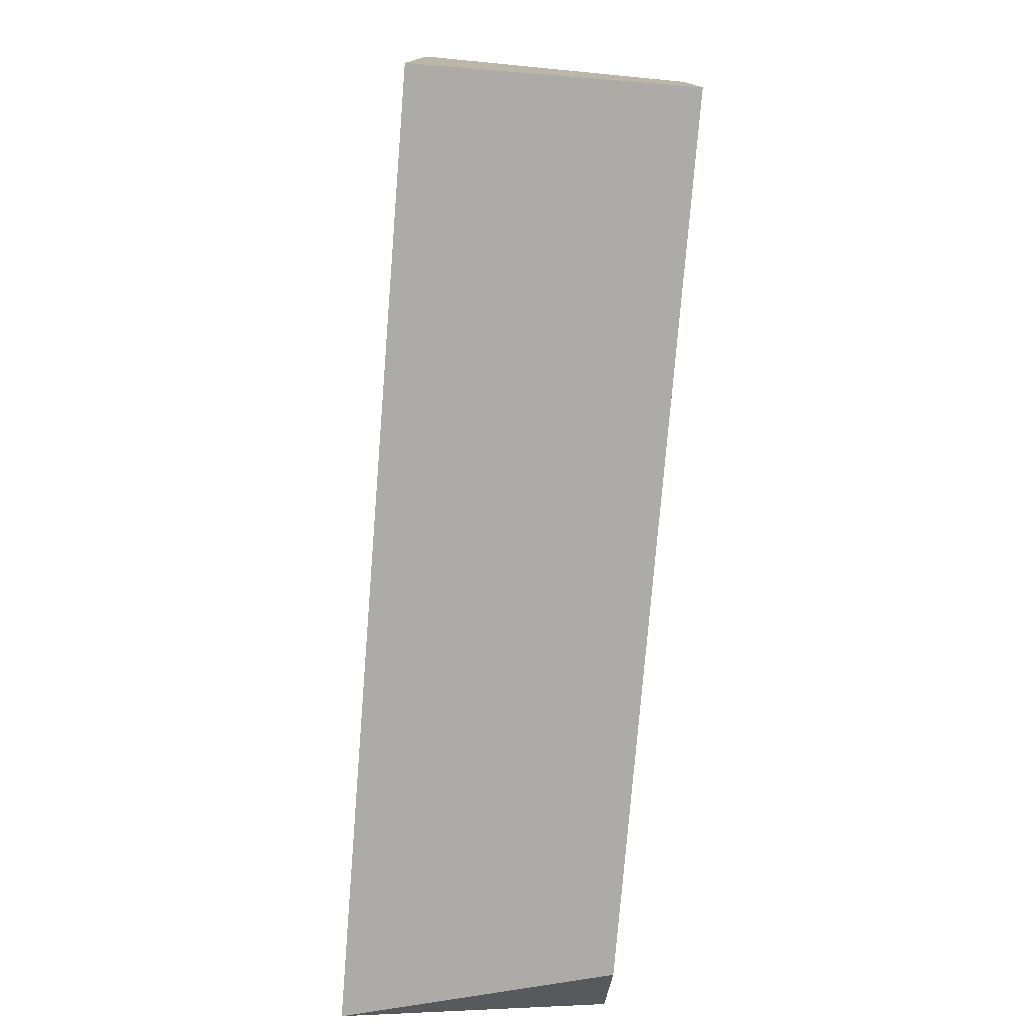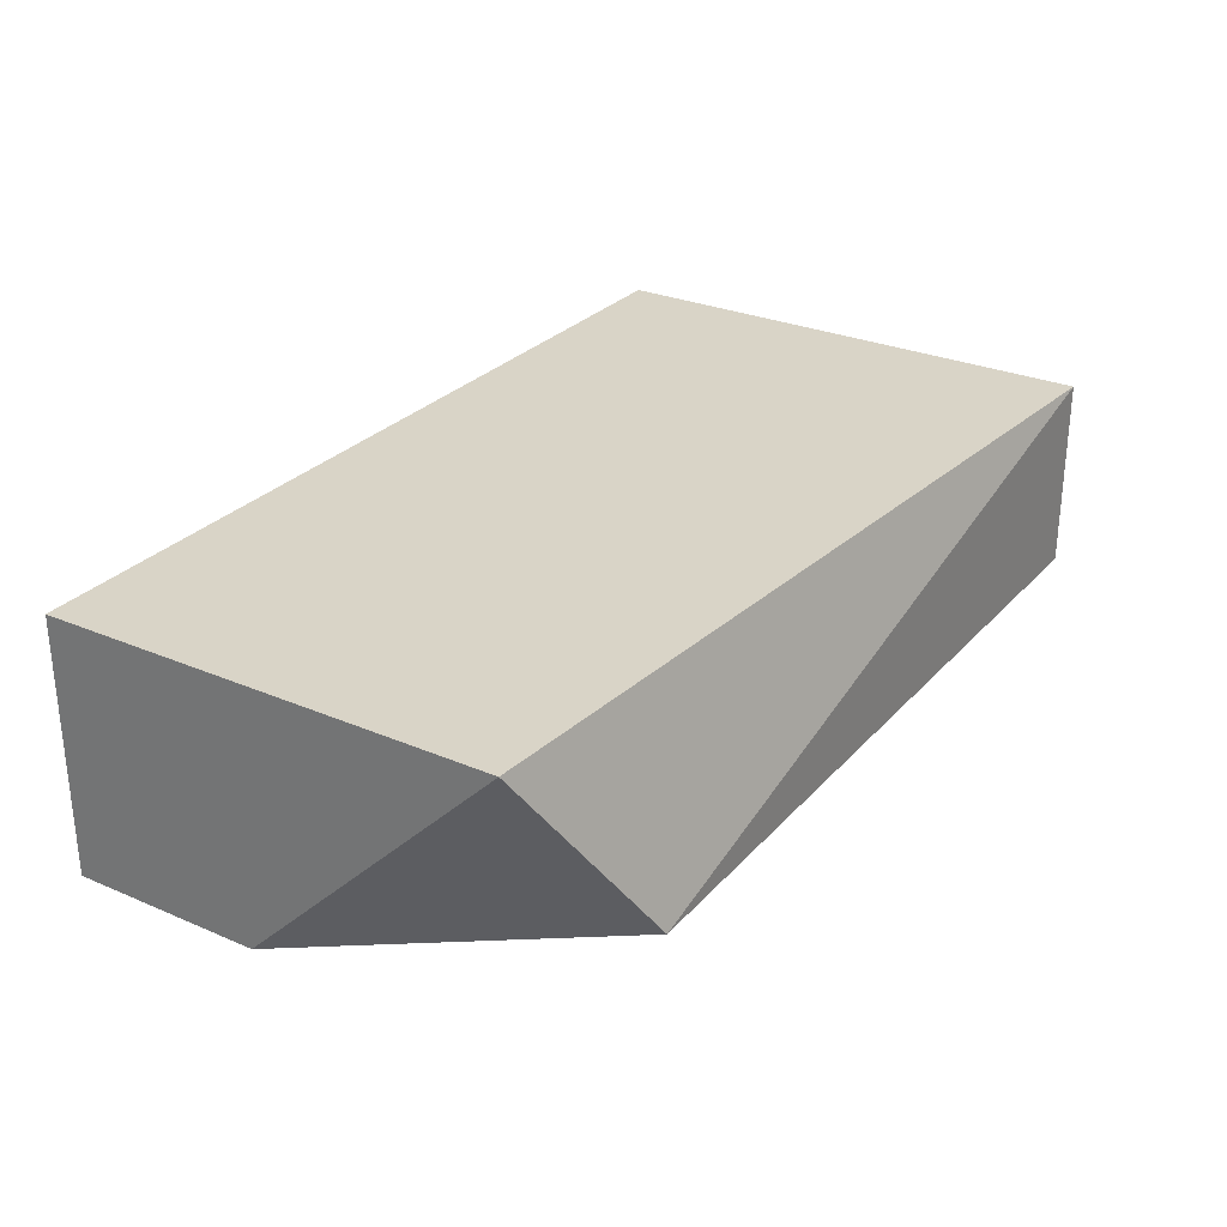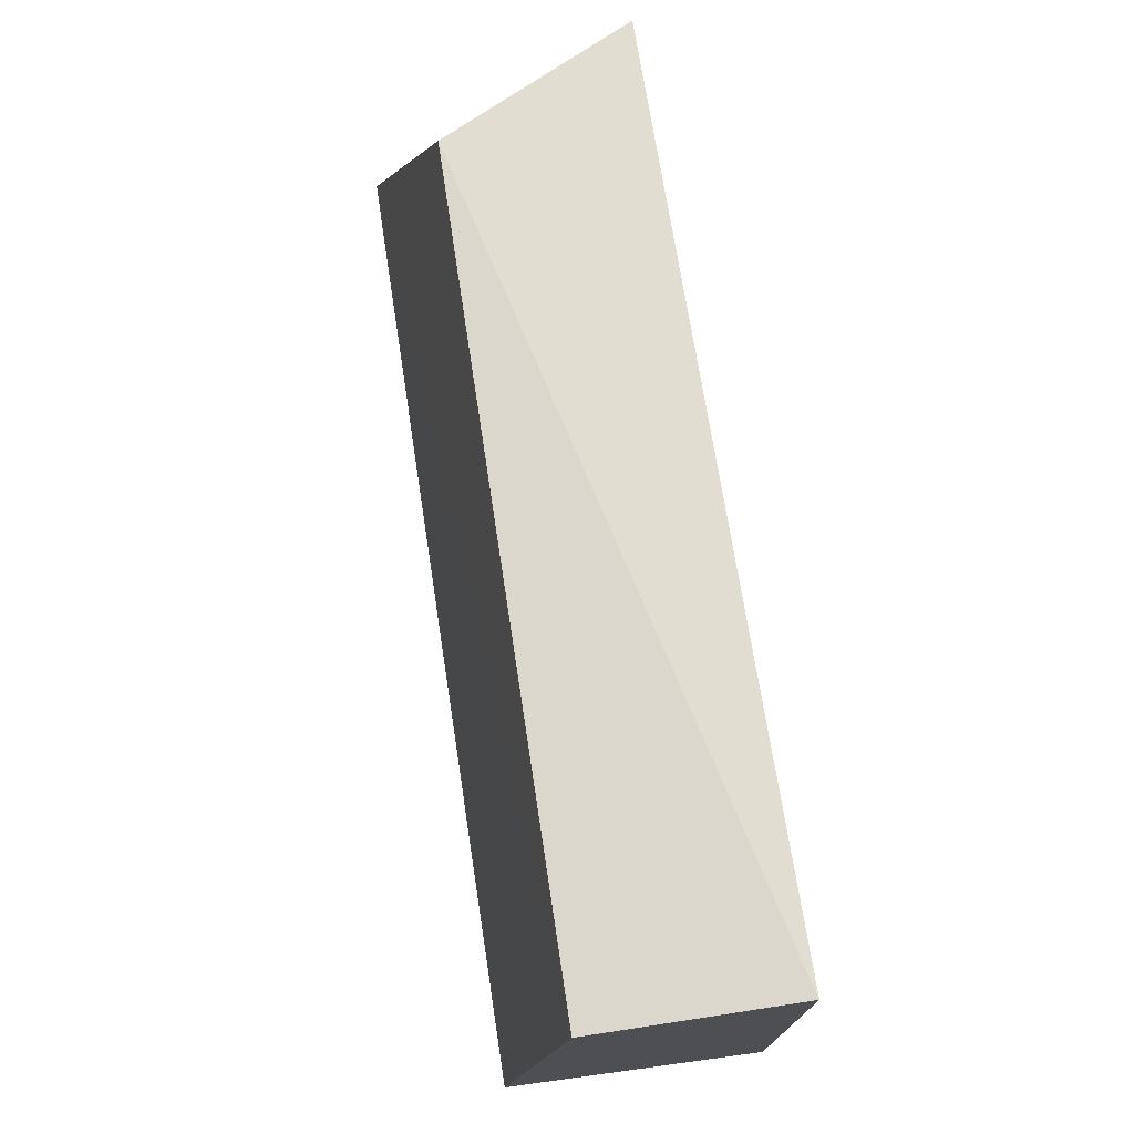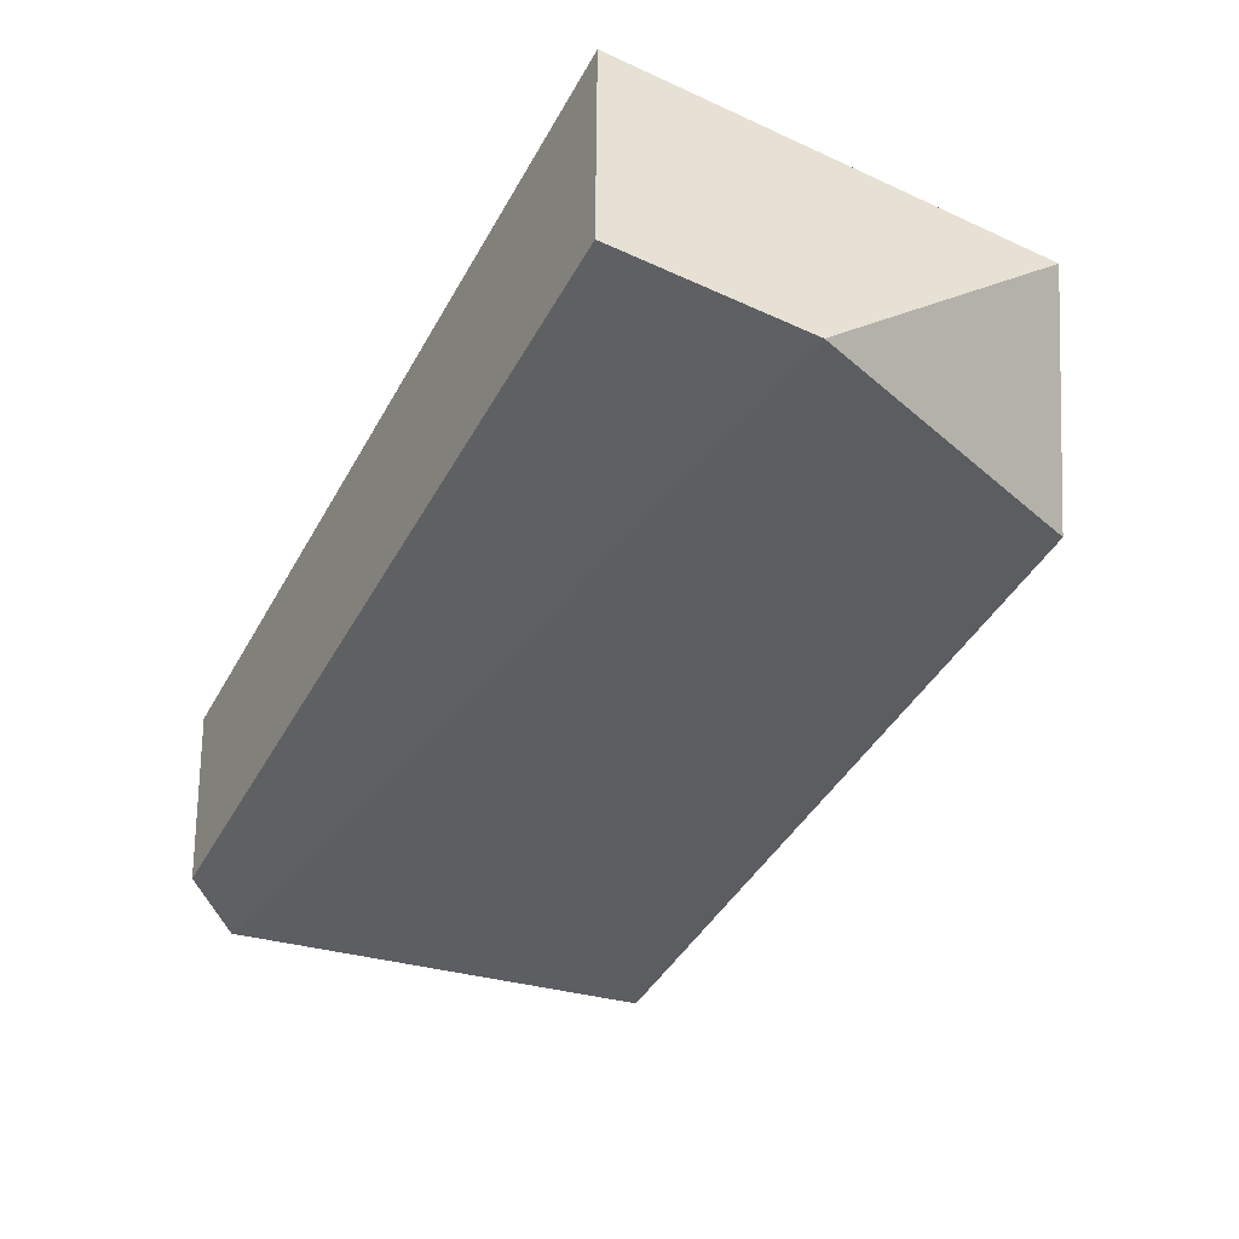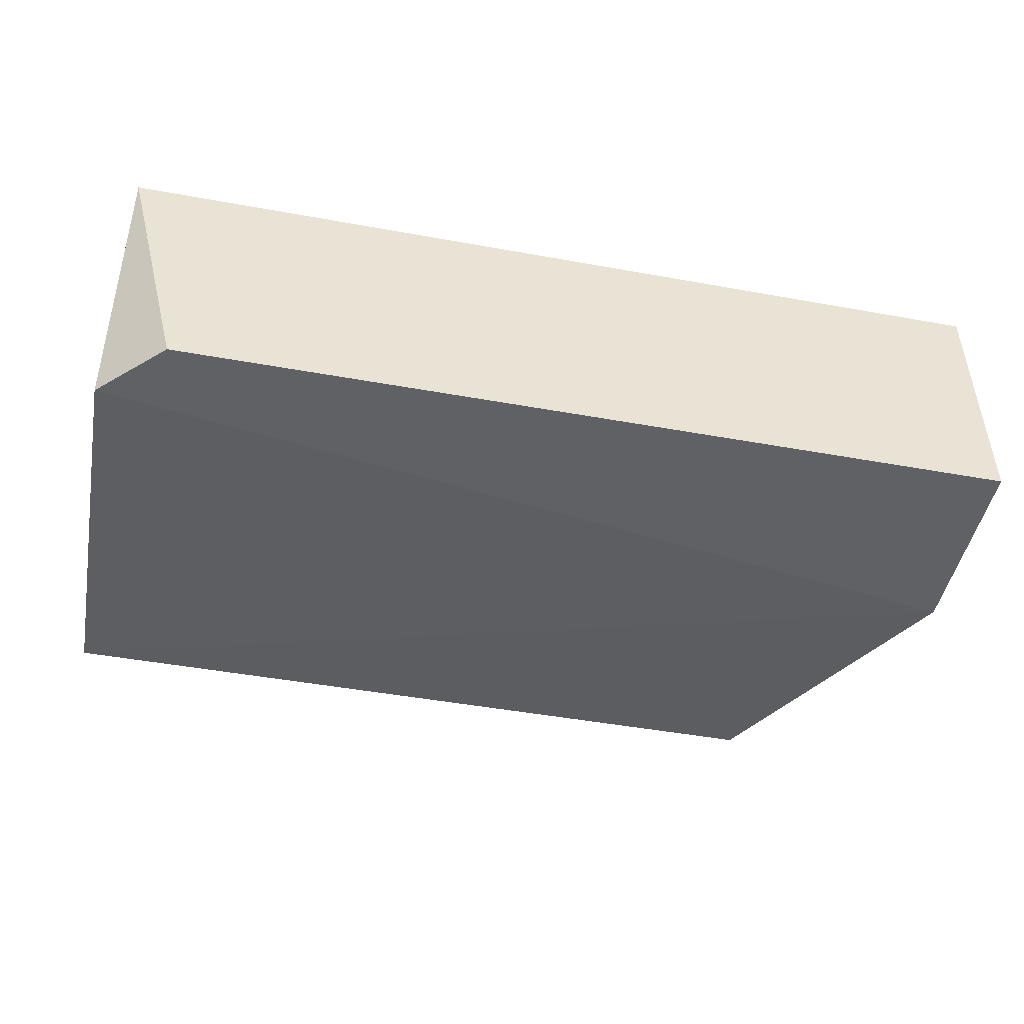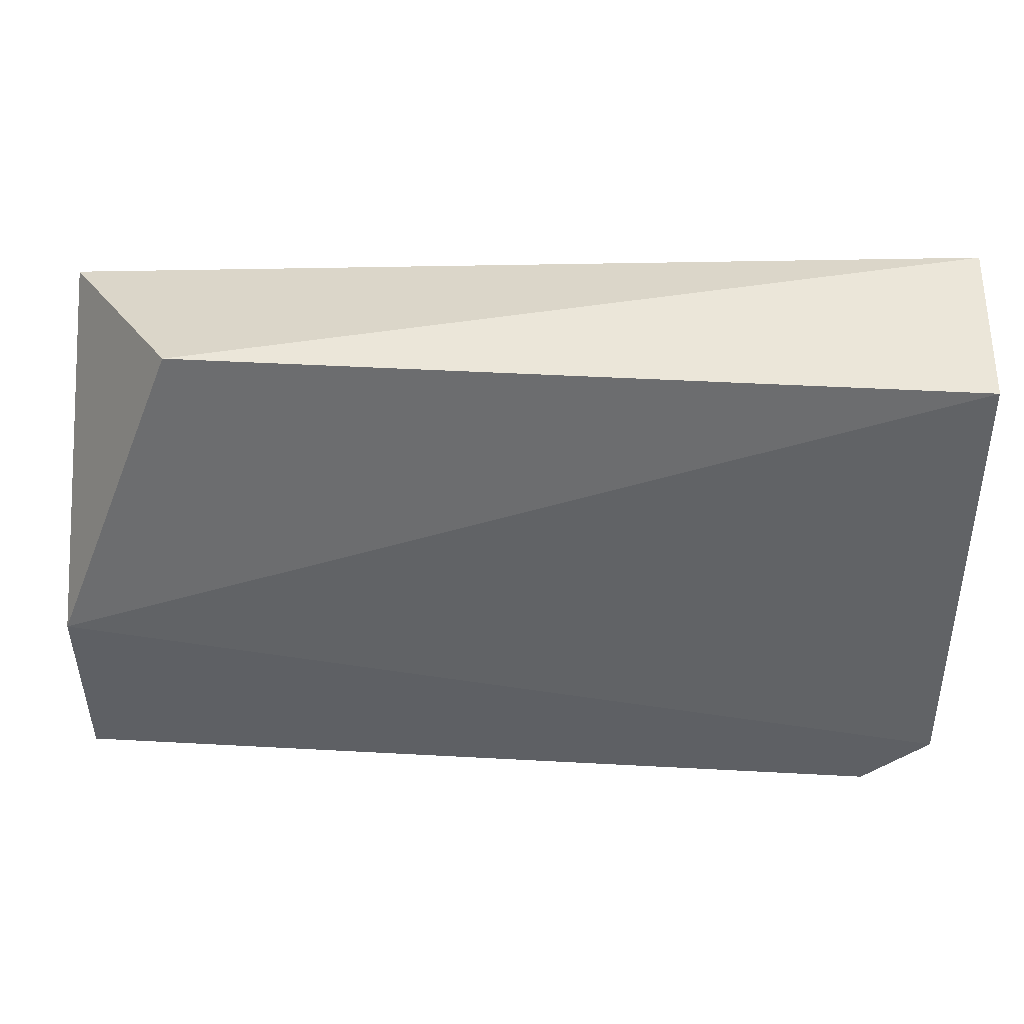
<metadata>
{"format":"obj","ext":"obj","renderer":"f3d","projection":"perspective","resolution":1024,"background":"white","views":[{"elev":-76.4,"azim":-94.6,"up":"+Z"},{"elev":28.4,"azim":-57.2,"up":"+Y"},{"elev":73.2,"azim":81.4,"up":"+Z"},{"elev":-44.7,"azim":-117.8,"up":"+Y"},{"elev":-47.1,"azim":168.4,"up":"+Y"},{"elev":47.1,"azim":3.5,"up":"+Z"}]}
</metadata>
<code>
v -0.001559 0.0247 0.06622
v -0.003578 0.02773 0.06521
v -0.003578 0.02773 0.05815
v -0.003578 0.02369 0.06118
v -0.003578 0.02369 0.05815
v 0.01055 0.0247 0.06622
v 0.01055 0.02773 0.05815
v 0.01055 0.02773 0.06622
v 0.01055 0.02369 0.05916
v 0.00954 0.02369 0.05815
f 7 9 10
f 4 5 9
f 5 4 3
f 5 3 7
f 8 9 7
f 3 8 7
f 8 3 2
f 3 4 2
f 4 1 2
f 1 8 2
f 4 9 6
f 9 8 6
f 1 4 6
f 8 1 6
f 9 5 10
f 5 7 10

</code>
